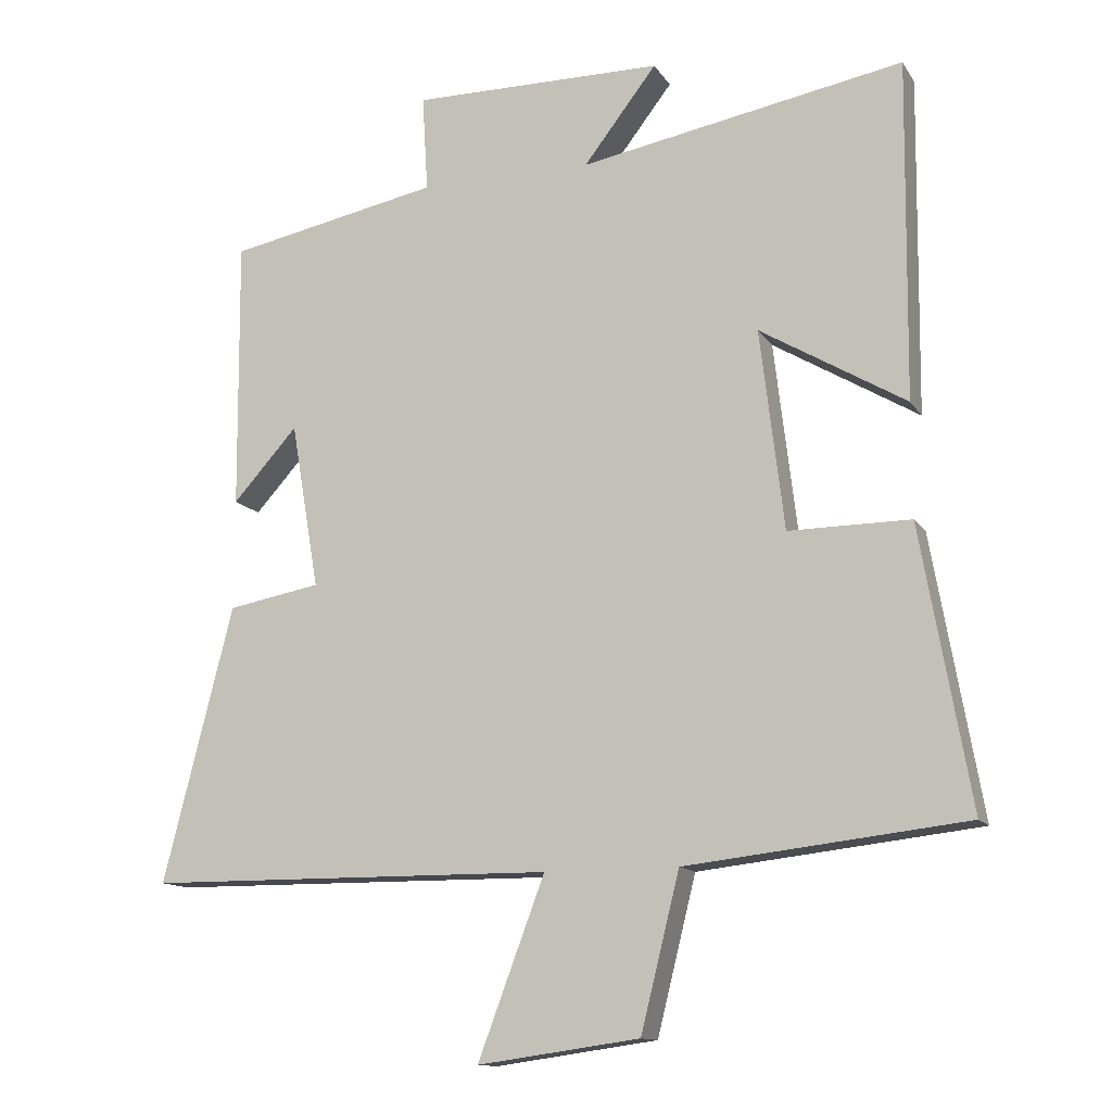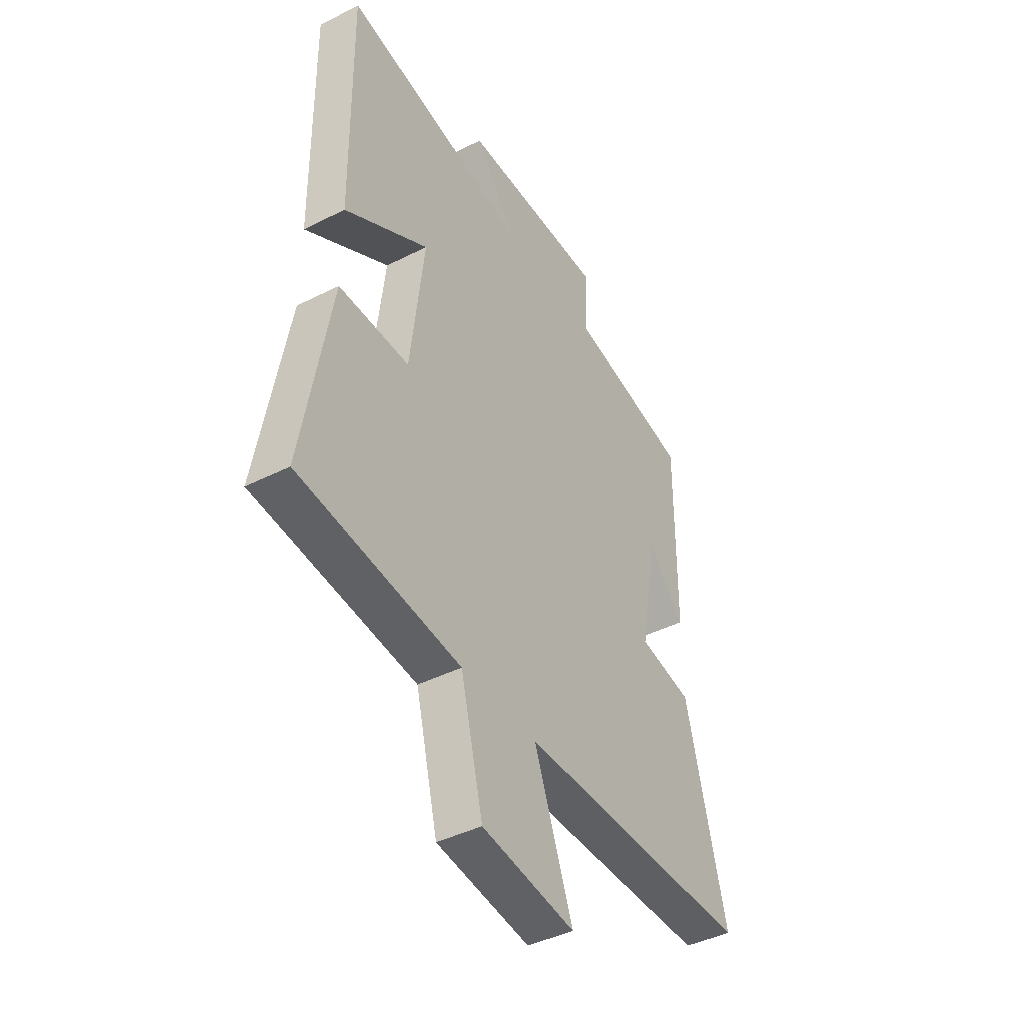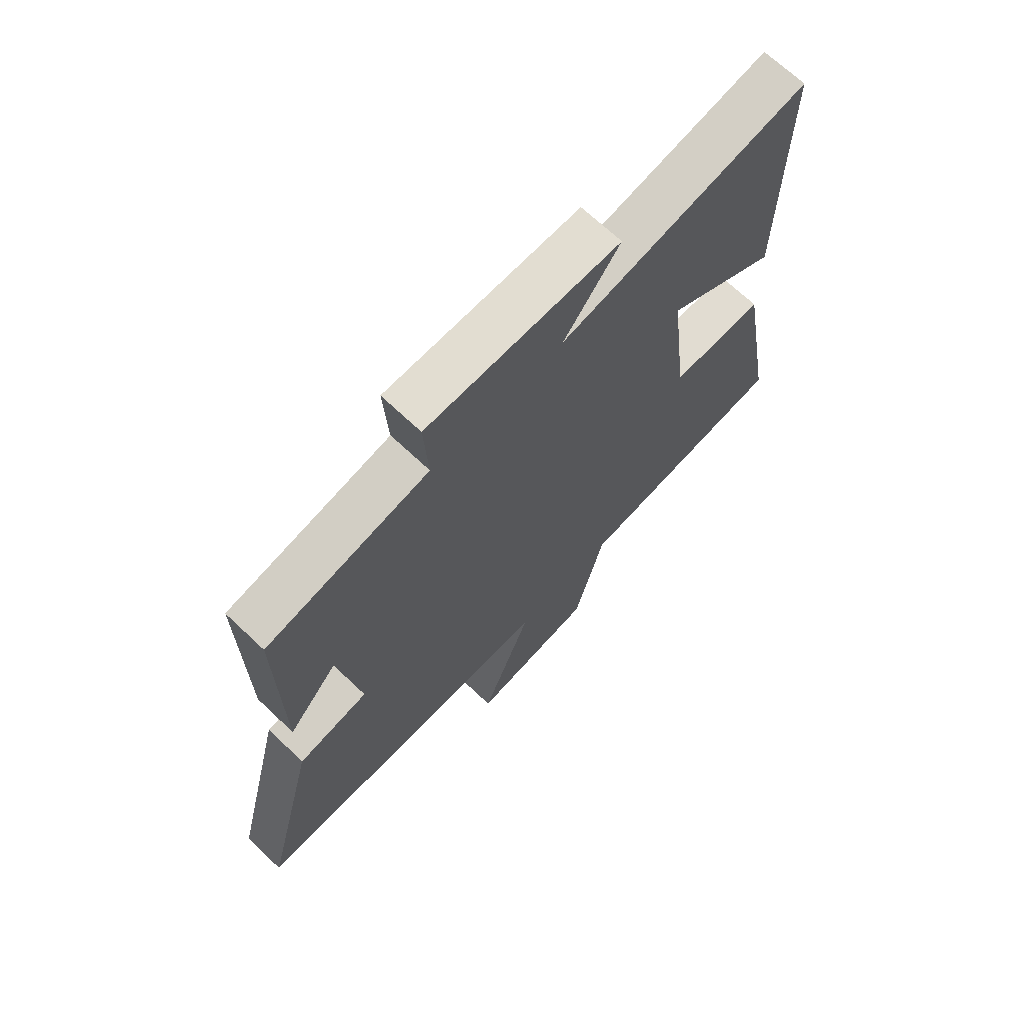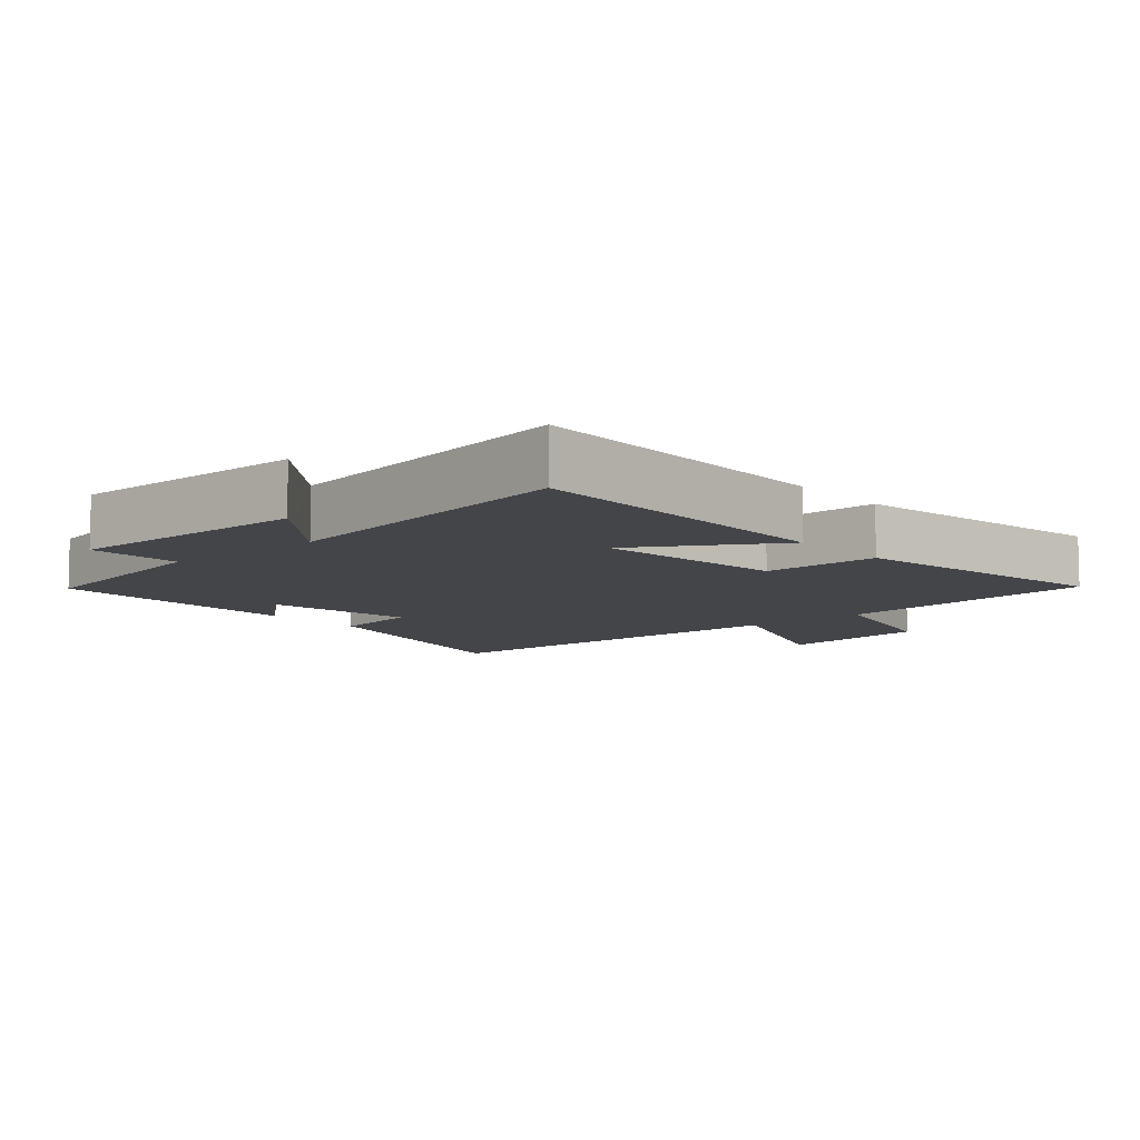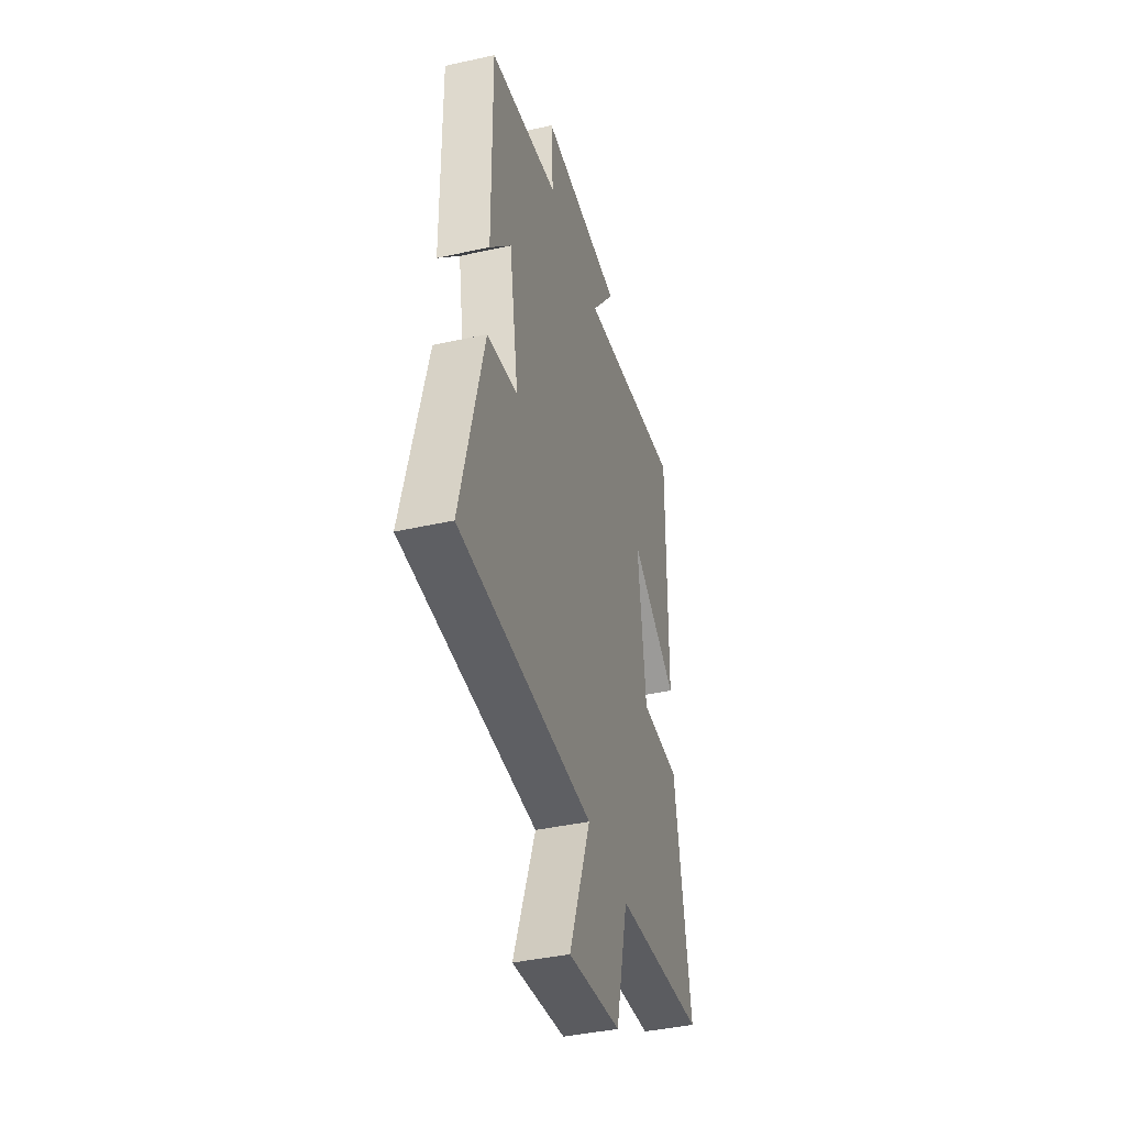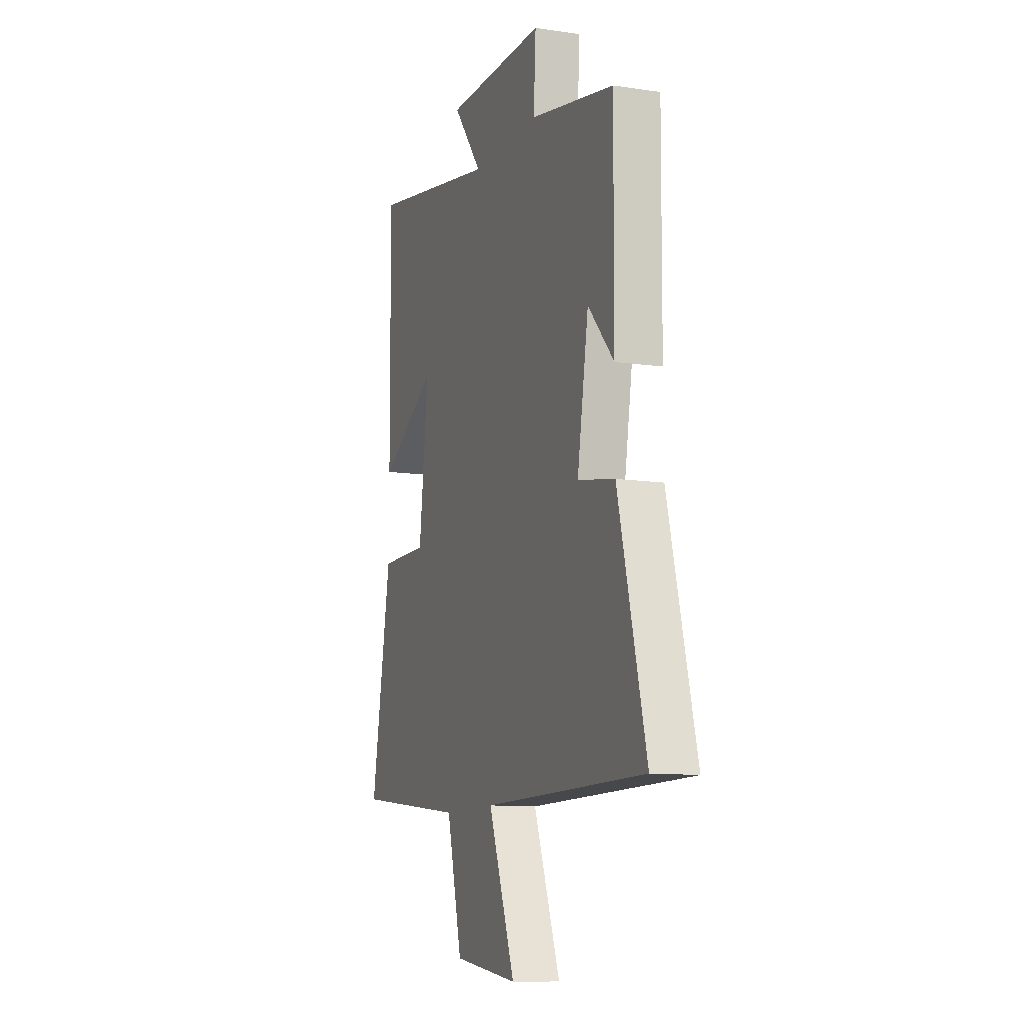
<metadata>
{"format":"obj","ext":"obj","renderer":"f3d","projection":"perspective","resolution":1024,"background":"white","views":[{"elev":-12.9,"azim":20.8,"up":"+Z"},{"elev":-42.4,"azim":121.2,"up":"+Z"},{"elev":68.8,"azim":-46.5,"up":"+Z"},{"elev":-8.6,"azim":40.6,"up":"+Y"},{"elev":-41.0,"azim":-74.9,"up":"+Z"},{"elev":-10.8,"azim":-110.3,"up":"+Z"}]}
</metadata>
<code>
v 0.505 0.07 0.584
v 0.5 0.07 0.102
v 0.293 0.07 0.225
v 0.327 0.07 -0.059
v 0.5 0.07 -0.058
v 0.57 0.07 -0.455
v 0.172 0.07 -0.5
v 0.117 0.07 -0.721
v -0.113 0.07 -0.753
v -0.018 0.07 -0.5
v -0.599 0.07 -0.495
v -0.5 0.07 -0.103
v -0.368 0.07 -0.079
v -0.408 0.07 0.157
v -0.5 0.07 0.055
v -0.503 0.07 0.44
v -0.202 0.07 0.5
v -0.21 0.07 0.637
v 0.148 0.07 0.635
v 0.044 0.07 0.5
v 0.505 0 0.584
v 0.5 0 0.102
v 0.293 0 0.225
v 0.327 0 -0.059
v 0.5 0 -0.058
v 0.57 0 -0.455
v 0.172 0 -0.5
v 0.117 0 -0.721
v -0.113 0 -0.753
v -0.018 0 -0.5
v -0.599 0 -0.495
v -0.5 0 -0.103
v -0.368 0 -0.079
v -0.408 0 0.157
v -0.5 0 0.055
v -0.503 0 0.44
v -0.202 0 0.5
v -0.21 0 0.637
v 0.148 0 0.635
v 0.044 0 0.5
f 17 18 19 20
f 16 17 20
f 14 15 16
f 14 16 20
f 13 14 20 1
f 10 11 12 13
f 7 8 9 10
f 4 5 6 7
f 3 4 7 10
f 1 2 3
f 13 1 3
f 3 10 13
f 40 39 38 37
f 40 37 36
f 36 35 34
f 40 36 34
f 21 40 34 33
f 33 32 31 30
f 30 29 28 27
f 27 26 25 24
f 30 27 24 23
f 23 22 21
f 23 21 33
f 33 30 23
f 1 21 22 2
f 2 22 23 3
f 3 23 24 4
f 4 24 25 5
f 5 25 26 6
f 6 26 27 7
f 7 27 28 8
f 8 28 29 9
f 9 29 30 10
f 10 30 31 11
f 11 31 32 12
f 12 32 33 13
f 13 33 34 14
f 14 34 35 15
f 15 35 36 16
f 16 36 37 17
f 17 37 38 18
f 18 38 39 19
f 19 39 40 20
f 20 40 21 1

</code>
